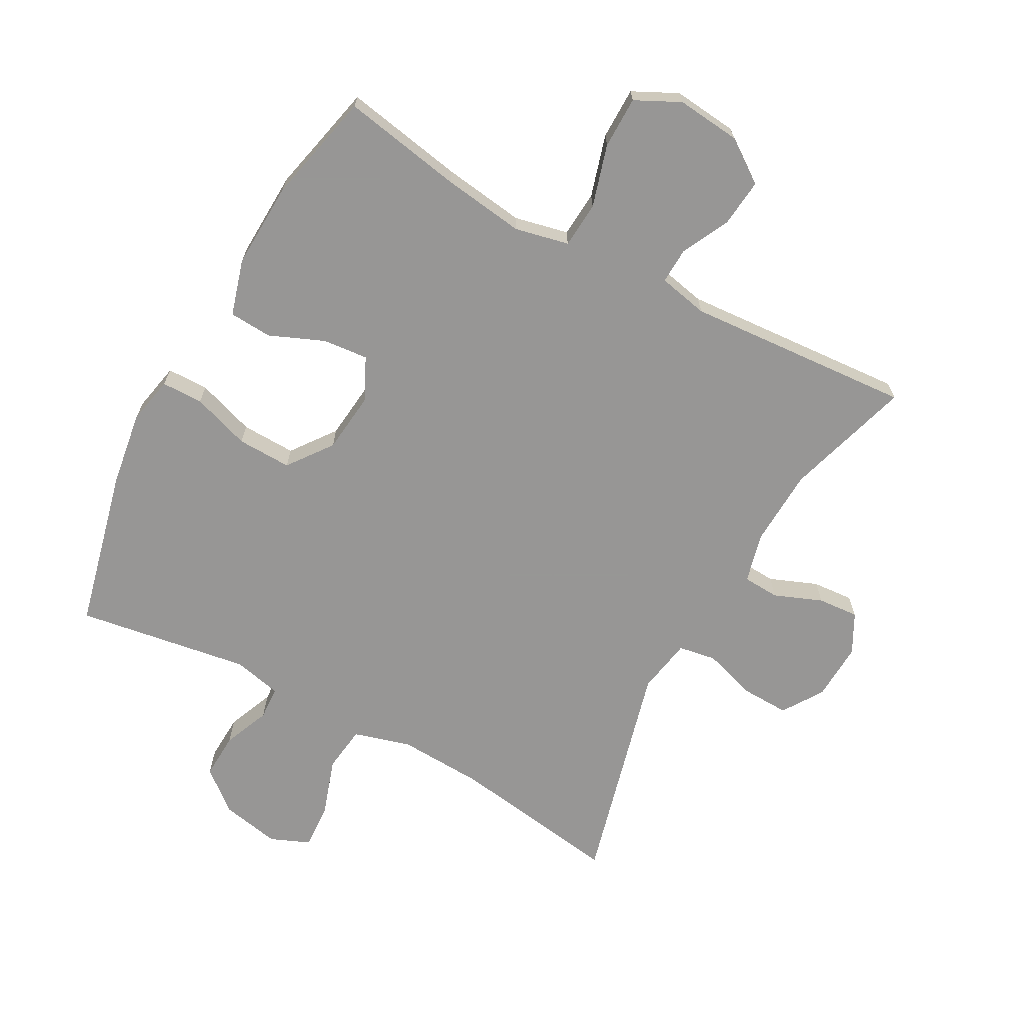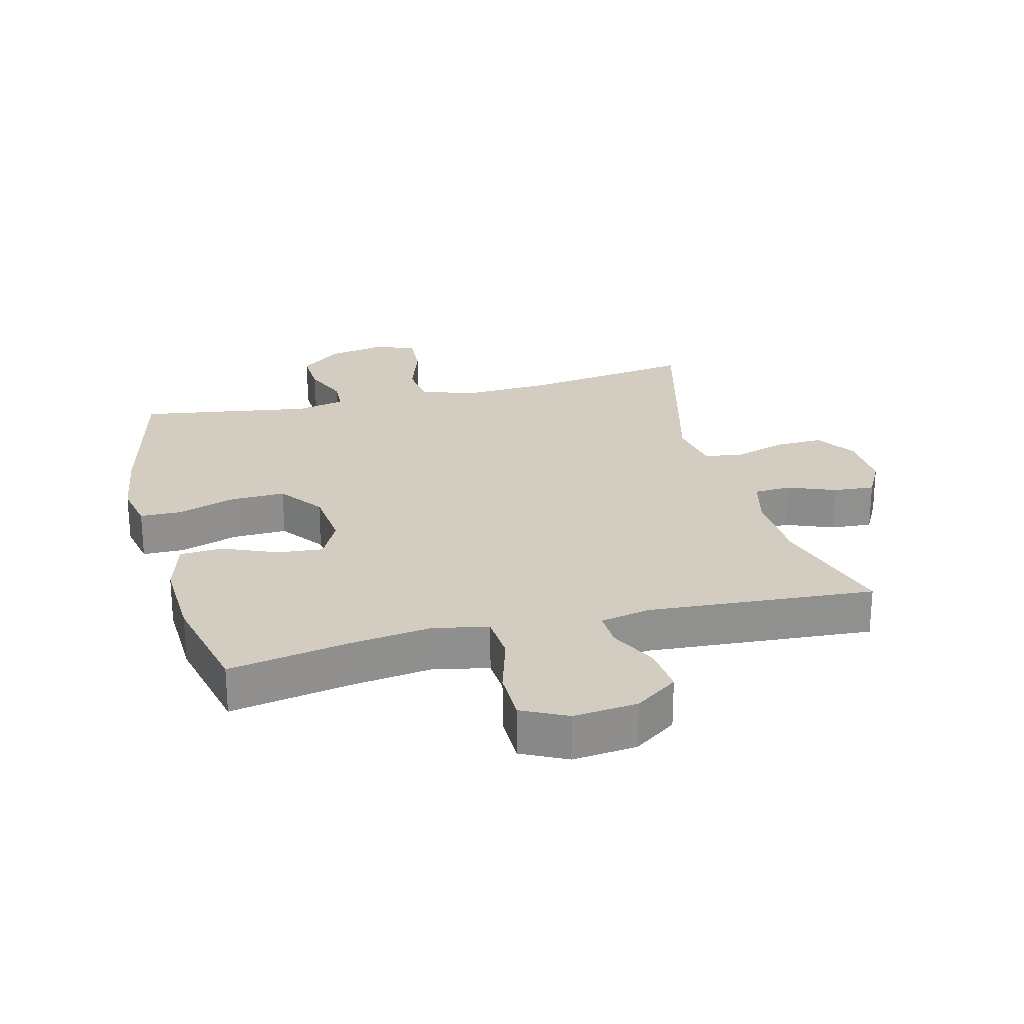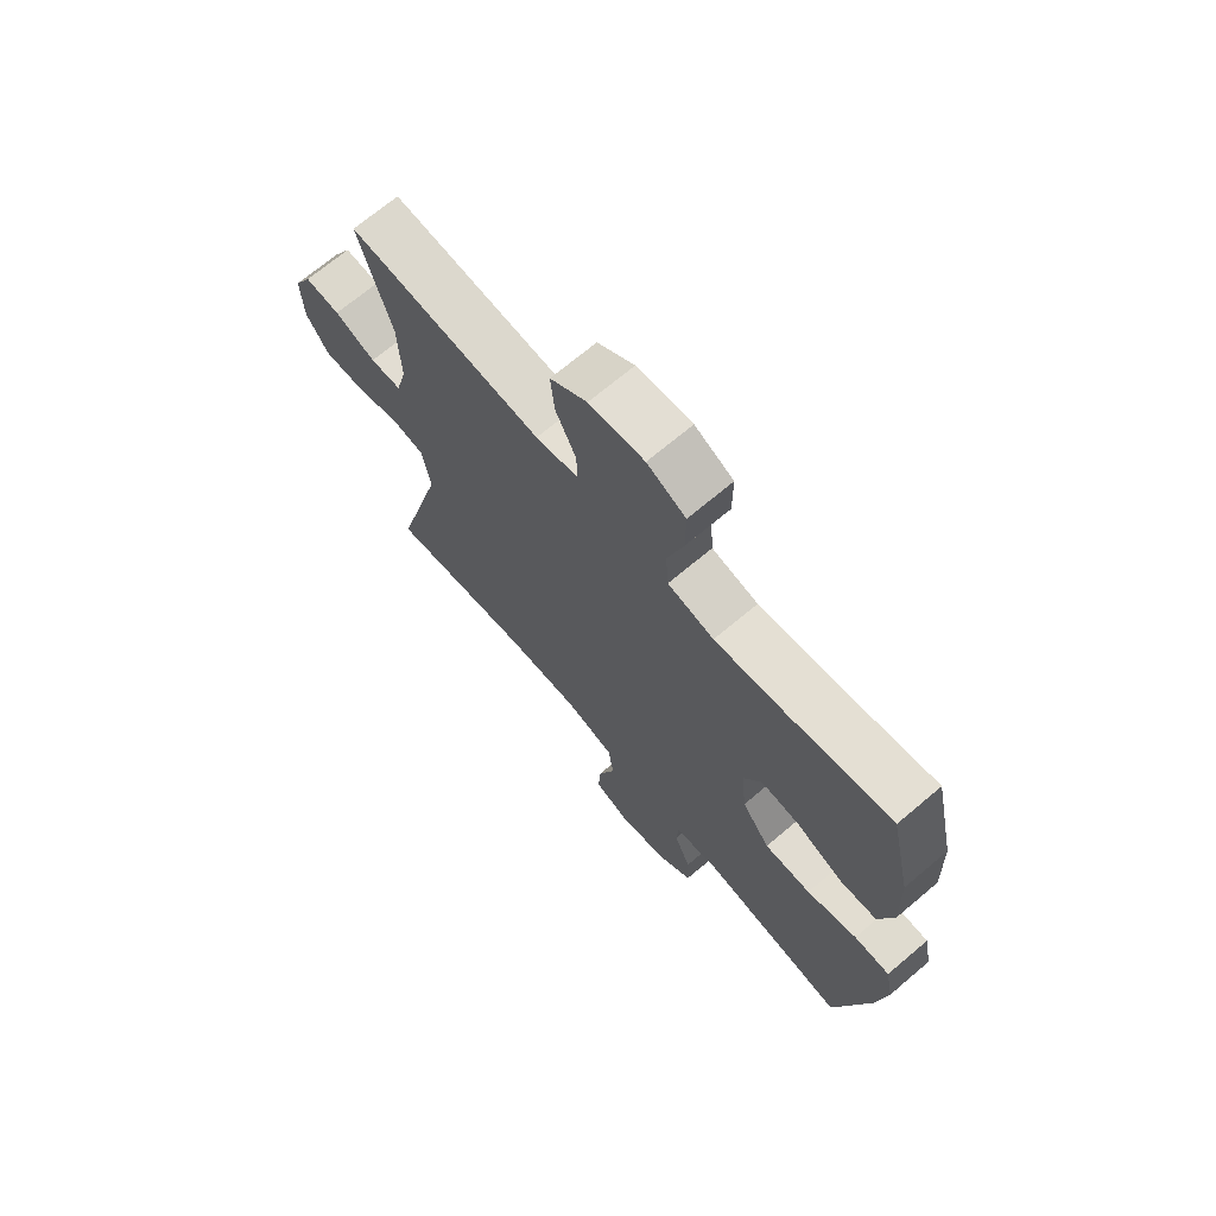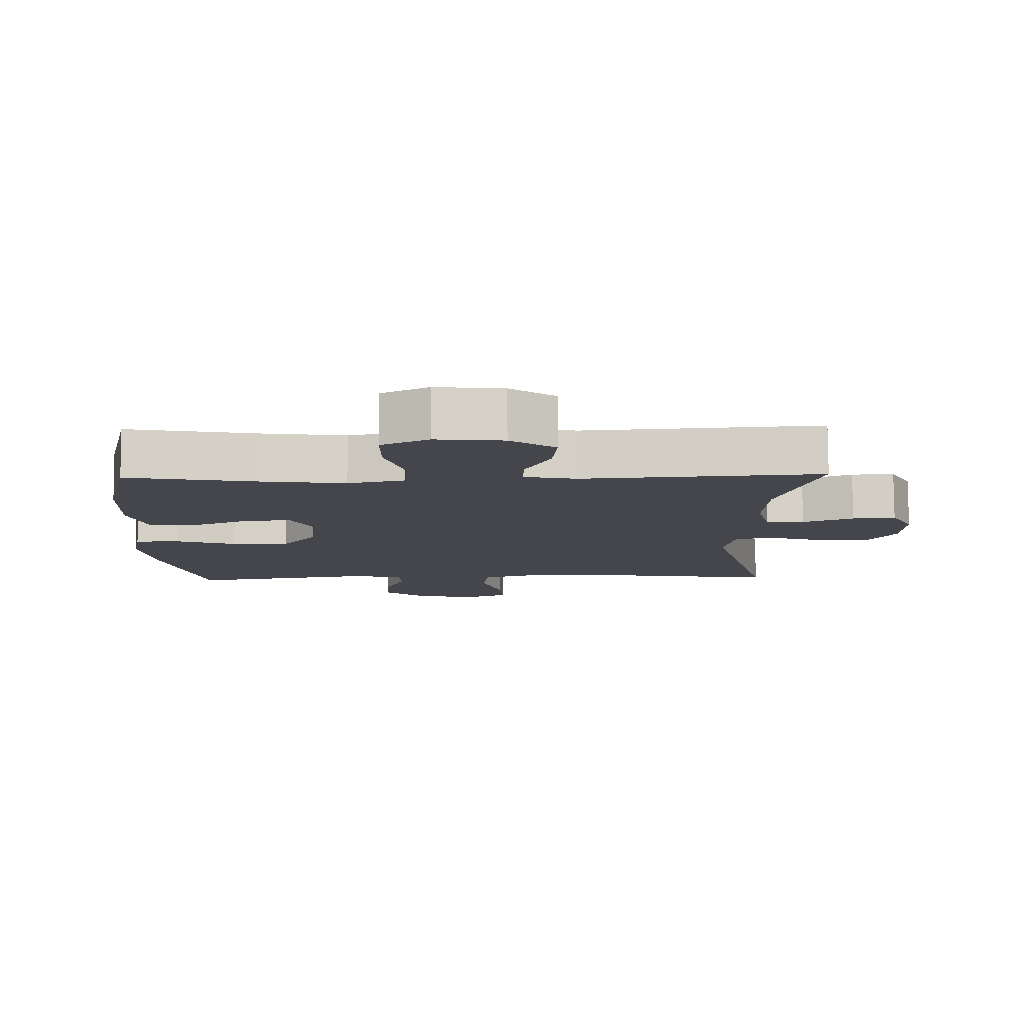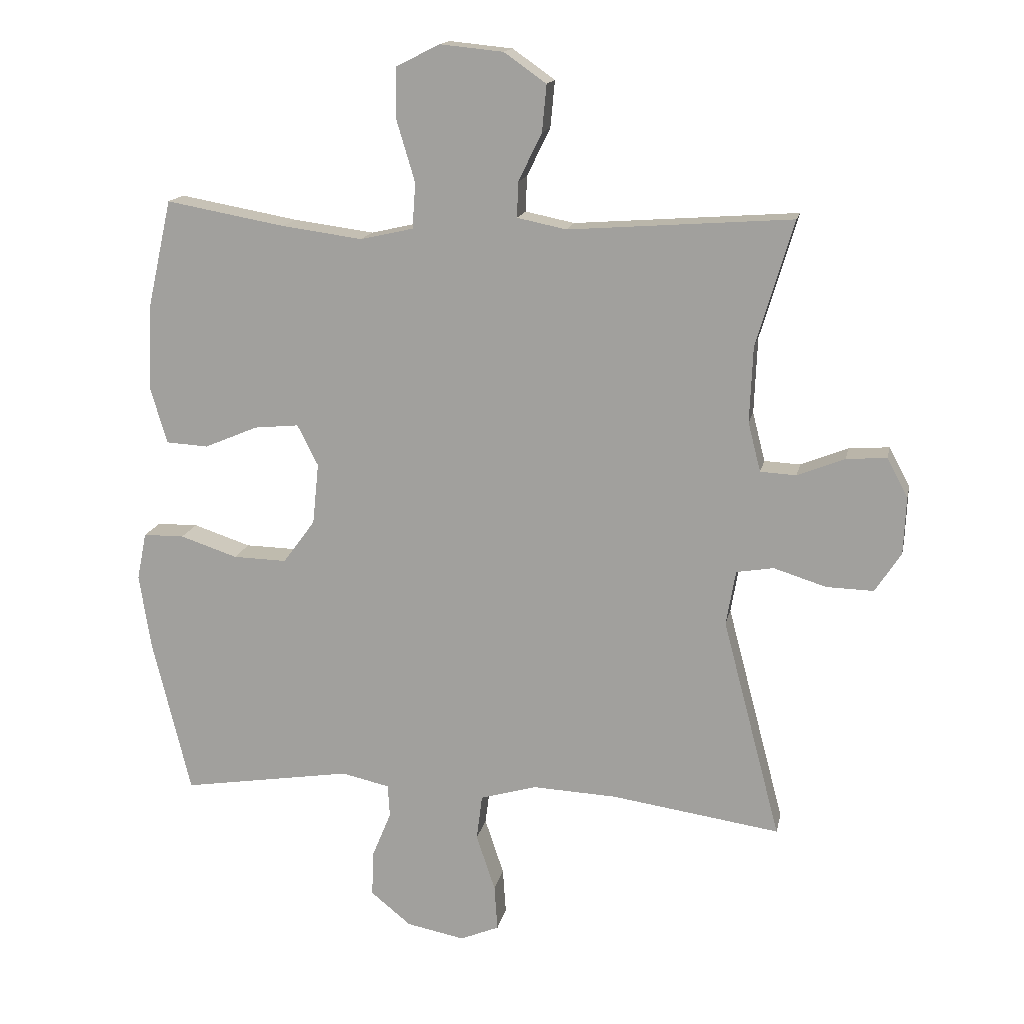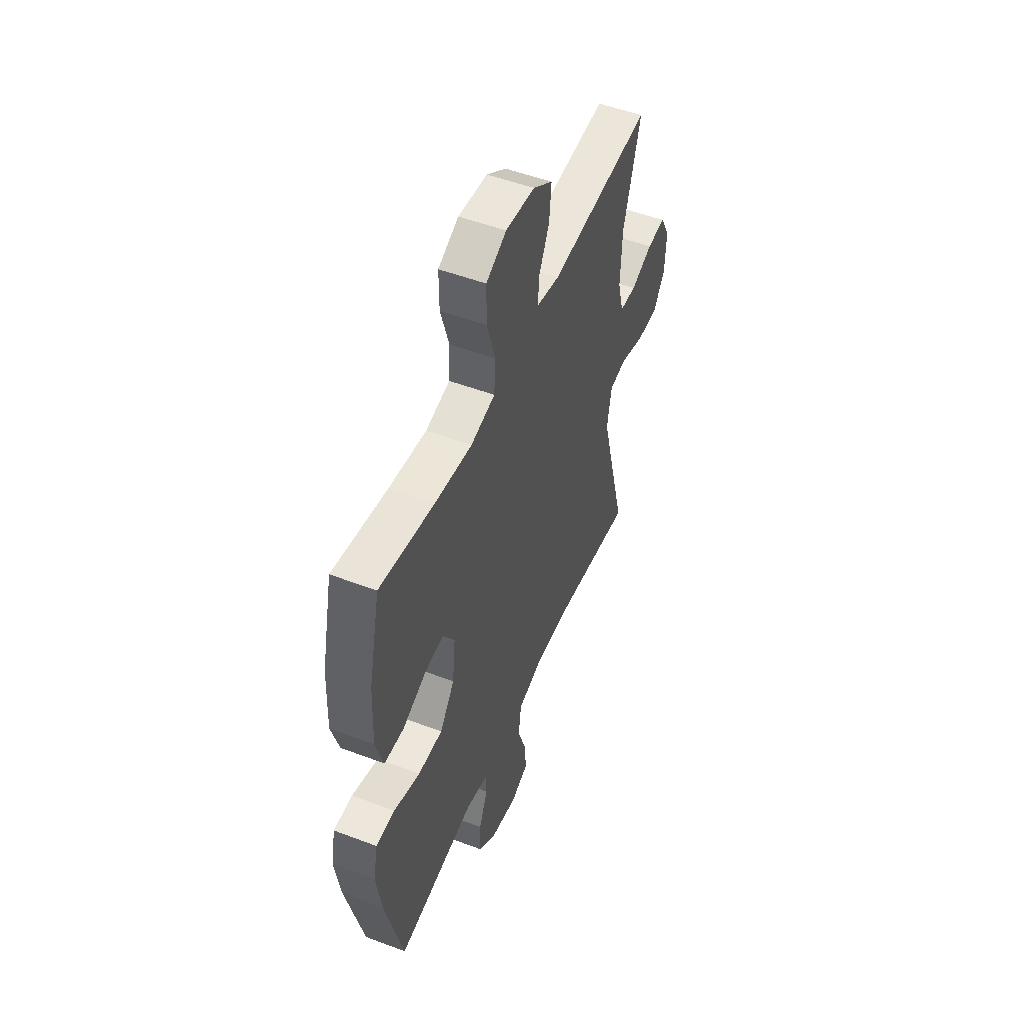
<metadata>
{"format":"obj","ext":"obj","renderer":"f3d","projection":"perspective","resolution":1024,"background":"white","views":[{"elev":-68.0,"azim":-28.8,"up":"+Y"},{"elev":24.8,"azim":-14.4,"up":"+Y"},{"elev":69.8,"azim":-130.2,"up":"+Z"},{"elev":80.0,"azim":-0.3,"up":"+Z"},{"elev":15.4,"azim":11.5,"up":"+Z"},{"elev":51.5,"azim":-67.7,"up":"+Z"}]}
</metadata>
<code>
v -0.5 0.07 0.5
v -0.311 0.07 0.466
v -0.183 0.07 0.449
v -0.099 0.07 0.468
v -0.094 0.07 0.54
v -0.123 0.07 0.637
v -0.123 0.07 0.718
v -0.053 0.07 0.753
v 0.047 0.07 0.743
v 0.114 0.07 0.696
v 0.107 0.07 0.622
v 0.07 0.07 0.546
v 0.068 0.07 0.49
v 0.146 0.07 0.474
v 0.5 0.07 0.5
v 0.441 0.07 0.302
v 0.436 0.07 0.181
v 0.456 0.07 0.103
v 0.513 0.07 0.1
v 0.588 0.07 0.13
v 0.652 0.07 0.135
v 0.685 0.07 0.073
v 0.681 0.07 -0.018
v 0.64 0.07 -0.081
v 0.565 0.07 -0.079
v 0.482 0.07 -0.053
v 0.423 0.07 -0.063
v 0.408 0.07 -0.15
v 0.5 0.07 -0.5
v 0.232 0.07 -0.461
v 0.098 0.07 -0.455
v 0.009 0.07 -0.481
v 0 0.07 -0.553
v 0.03 0.07 -0.643
v 0.035 0.07 -0.715
v -0.027 0.07 -0.741
v -0.119 0.07 -0.723
v -0.183 0.07 -0.671
v -0.18 0.07 -0.599
v -0.15 0.07 -0.526
v -0.153 0.07 -0.474
v -0.229 0.07 -0.457
v -0.5 0.07 -0.5
v -0.561 0.07 -0.25
v -0.579 0.07 -0.133
v -0.564 0.07 -0.058
v -0.499 0.07 -0.057
v -0.408 0.07 -0.087
v -0.323 0.07 -0.089
v -0.272 0.07 -0.02
v -0.262 0.07 0.077
v -0.295 0.07 0.142
v -0.366 0.07 0.135
v -0.451 0.07 0.099
v -0.518 0.07 0.103
v -0.544 0.07 0.191
v -0.539 0.07 0.326
v -0.5 0 0.5
v -0.311 0 0.466
v -0.183 0 0.449
v -0.099 0 0.468
v -0.094 0 0.54
v -0.123 0 0.637
v -0.123 0 0.718
v -0.053 0 0.753
v 0.047 0 0.743
v 0.114 0 0.696
v 0.107 0 0.622
v 0.07 0 0.546
v 0.068 0 0.49
v 0.146 0 0.474
v 0.5 0 0.5
v 0.441 0 0.302
v 0.436 0 0.181
v 0.456 0 0.103
v 0.513 0 0.1
v 0.588 0 0.13
v 0.652 0 0.135
v 0.685 0 0.073
v 0.681 0 -0.018
v 0.64 0 -0.081
v 0.565 0 -0.079
v 0.482 0 -0.053
v 0.423 0 -0.063
v 0.408 0 -0.15
v 0.5 0 -0.5
v 0.232 0 -0.461
v 0.098 0 -0.455
v 0.009 0 -0.481
v 0 0 -0.553
v 0.03 0 -0.643
v 0.035 0 -0.715
v -0.027 0 -0.741
v -0.119 0 -0.723
v -0.183 0 -0.671
v -0.18 0 -0.599
v -0.15 0 -0.526
v -0.153 0 -0.474
v -0.229 0 -0.457
v -0.5 0 -0.5
v -0.561 0 -0.25
v -0.579 0 -0.133
v -0.564 0 -0.058
v -0.499 0 -0.057
v -0.408 0 -0.087
v -0.323 0 -0.089
v -0.272 0 -0.02
v -0.262 0 0.077
v -0.295 0 0.142
v -0.366 0 0.135
v -0.451 0 0.099
v -0.518 0 0.103
v -0.544 0 0.191
v -0.539 0 0.326
f 57 1 2
f 56 57 2
f 55 56 2
f 54 55 2
f 53 54 2
f 52 53 2 3
f 51 52 3 4
f 50 51 4
f 46 47 48
f 45 46 48
f 44 45 48
f 43 44 48
f 42 43 48
f 41 42 48 49
f 38 39 40
f 37 38 40
f 36 37 40
f 35 36 40
f 34 35 40
f 33 34 40
f 32 33 40 41
f 41 49 50
f 32 41 50
f 31 32 50
f 28 29 30
f 31 50 4
f 30 31 4
f 28 30 4
f 27 28 4
f 24 25 26
f 23 24 26
f 22 23 26
f 21 22 26
f 20 21 26
f 19 20 26
f 14 15 16
f 13 14 16 17
f 10 11 12
f 9 10 12
f 8 9 12
f 7 8 12
f 6 7 12
f 5 6 12
f 5 12 13
f 13 17 18
f 5 13 18
f 4 5 18
f 18 19 26 27
f 4 18 27
f 59 58 114
f 59 114 113
f 59 113 112
f 59 112 111
f 59 111 110
f 60 59 110 109
f 61 60 109 108
f 61 108 107
f 105 104 103
f 105 103 102
f 105 102 101
f 105 101 100
f 105 100 99
f 106 105 99 98
f 97 96 95
f 97 95 94
f 97 94 93
f 97 93 92
f 97 92 91
f 97 91 90
f 98 97 90 89
f 107 106 98
f 107 98 89
f 107 89 88
f 87 86 85
f 61 107 88
f 61 88 87
f 61 87 85
f 61 85 84
f 83 82 81
f 83 81 80
f 83 80 79
f 83 79 78
f 83 78 77
f 83 77 76
f 73 72 71
f 74 73 71 70
f 69 68 67
f 69 67 66
f 69 66 65
f 69 65 64
f 69 64 63
f 69 63 62
f 70 69 62
f 75 74 70
f 75 70 62
f 75 62 61
f 84 83 76 75
f 84 75 61
f 1 58 59 2
f 2 59 60 3
f 3 60 61 4
f 4 61 62 5
f 5 62 63 6
f 6 63 64 7
f 7 64 65 8
f 8 65 66 9
f 9 66 67 10
f 10 67 68 11
f 11 68 69 12
f 12 69 70 13
f 13 70 71 14
f 14 71 72 15
f 15 72 73 16
f 16 73 74 17
f 17 74 75 18
f 18 75 76 19
f 19 76 77 20
f 20 77 78 21
f 21 78 79 22
f 22 79 80 23
f 23 80 81 24
f 24 81 82 25
f 25 82 83 26
f 26 83 84 27
f 27 84 85 28
f 28 85 86 29
f 29 86 87 30
f 30 87 88 31
f 31 88 89 32
f 32 89 90 33
f 33 90 91 34
f 34 91 92 35
f 35 92 93 36
f 36 93 94 37
f 37 94 95 38
f 38 95 96 39
f 39 96 97 40
f 40 97 98 41
f 41 98 99 42
f 42 99 100 43
f 43 100 101 44
f 44 101 102 45
f 45 102 103 46
f 46 103 104 47
f 47 104 105 48
f 48 105 106 49
f 49 106 107 50
f 50 107 108 51
f 51 108 109 52
f 52 109 110 53
f 53 110 111 54
f 54 111 112 55
f 55 112 113 56
f 56 113 114 57
f 57 114 58 1

</code>
